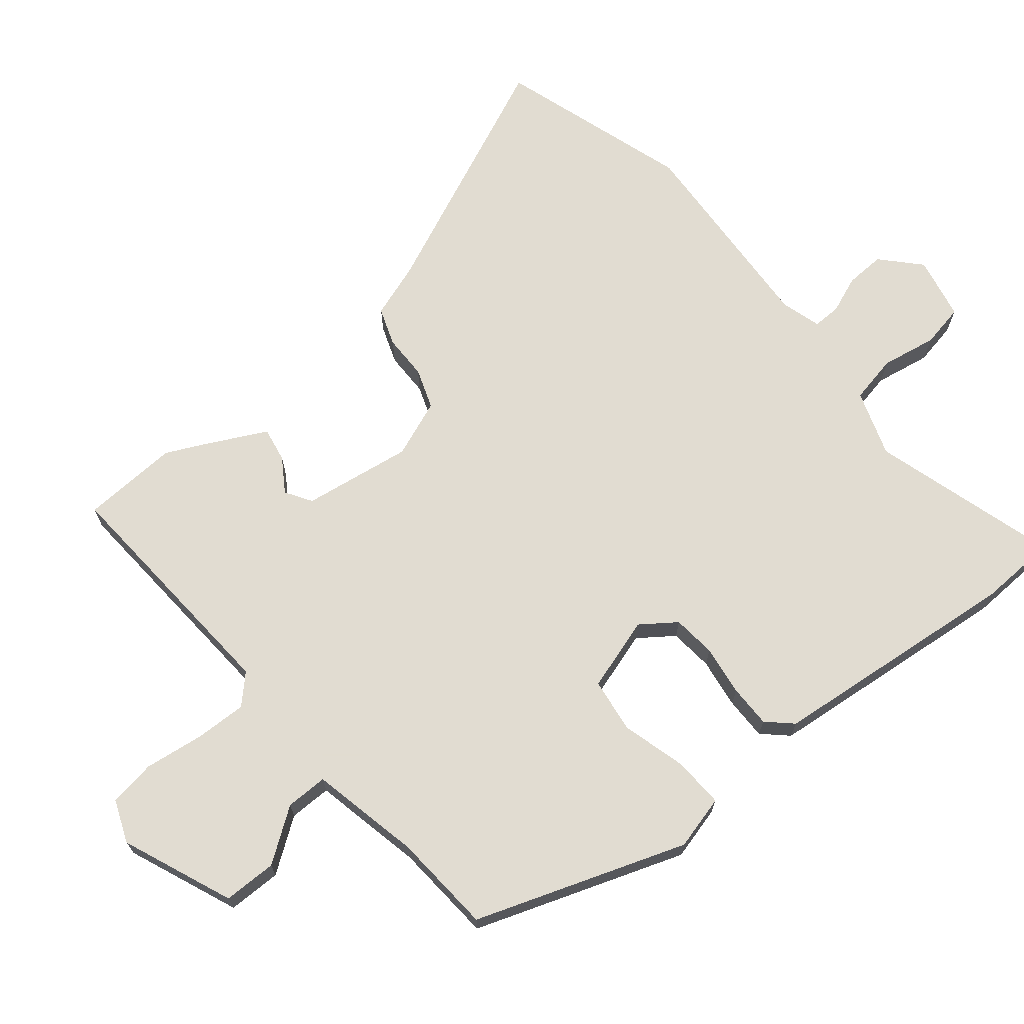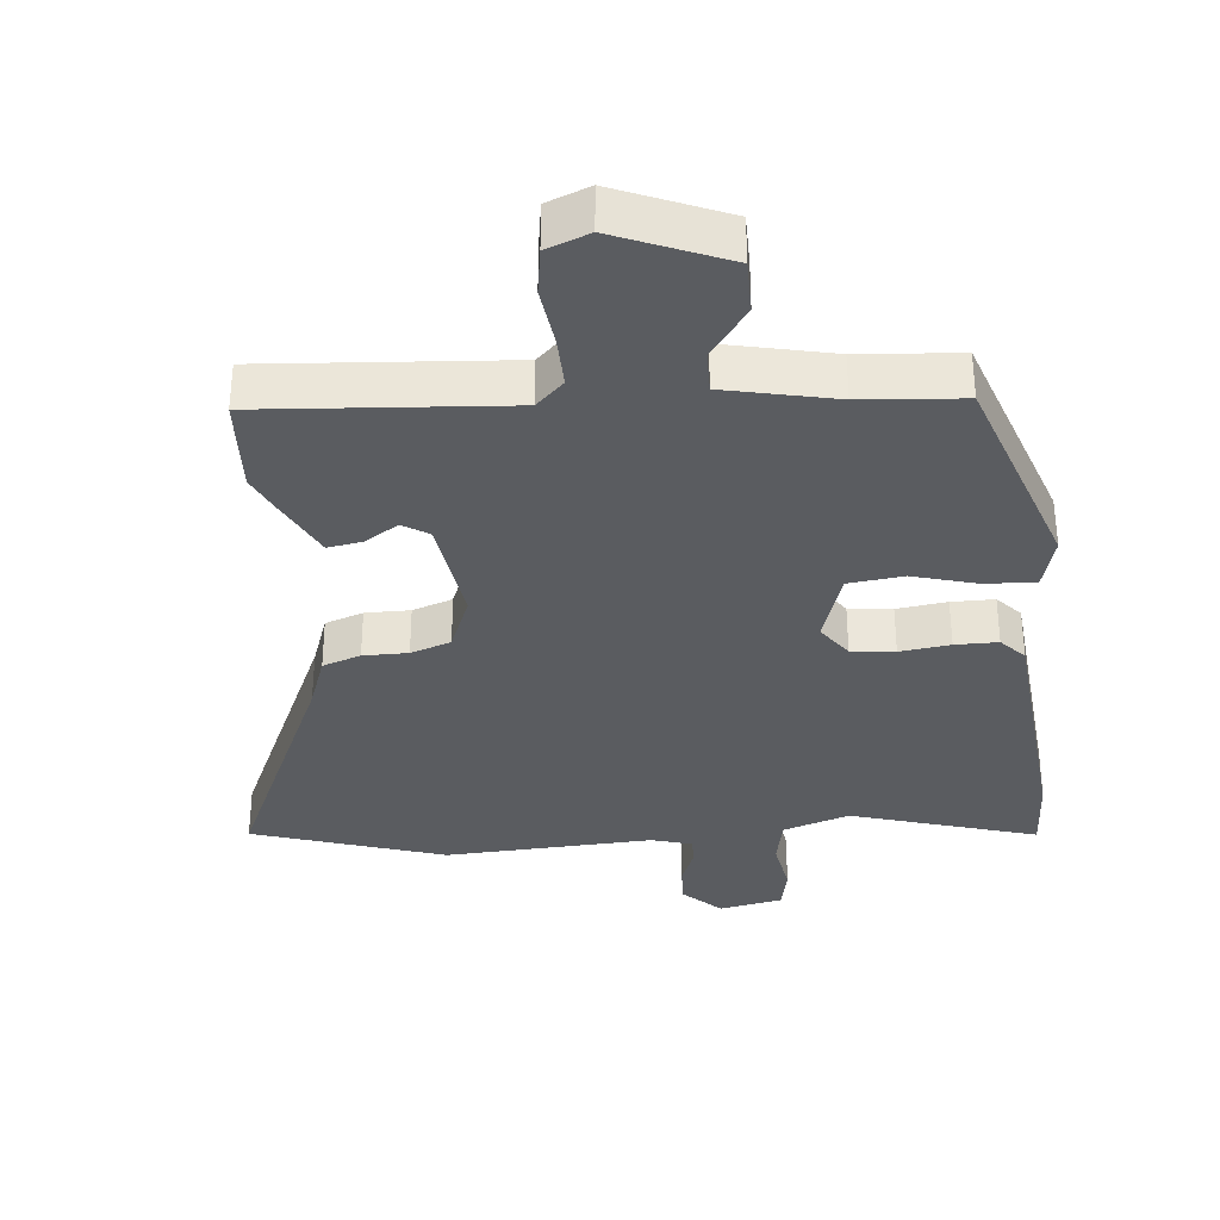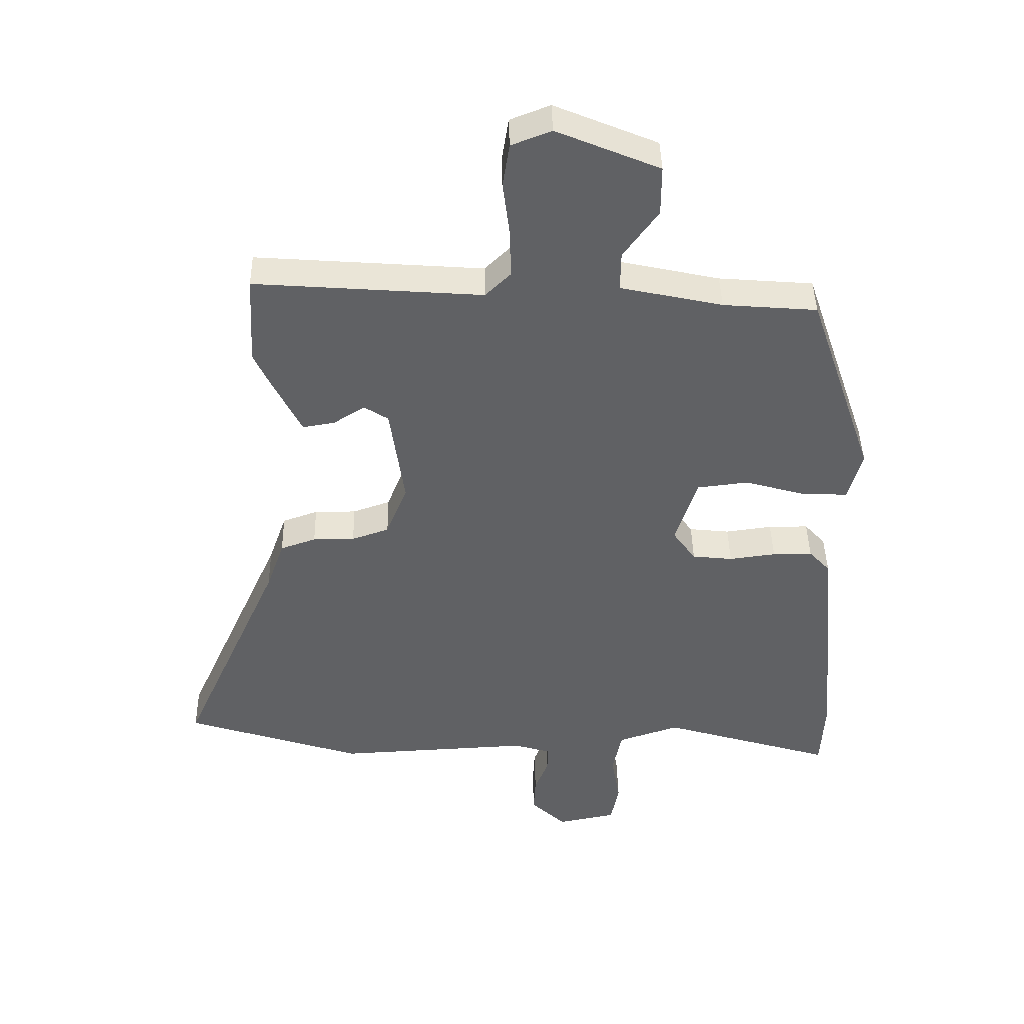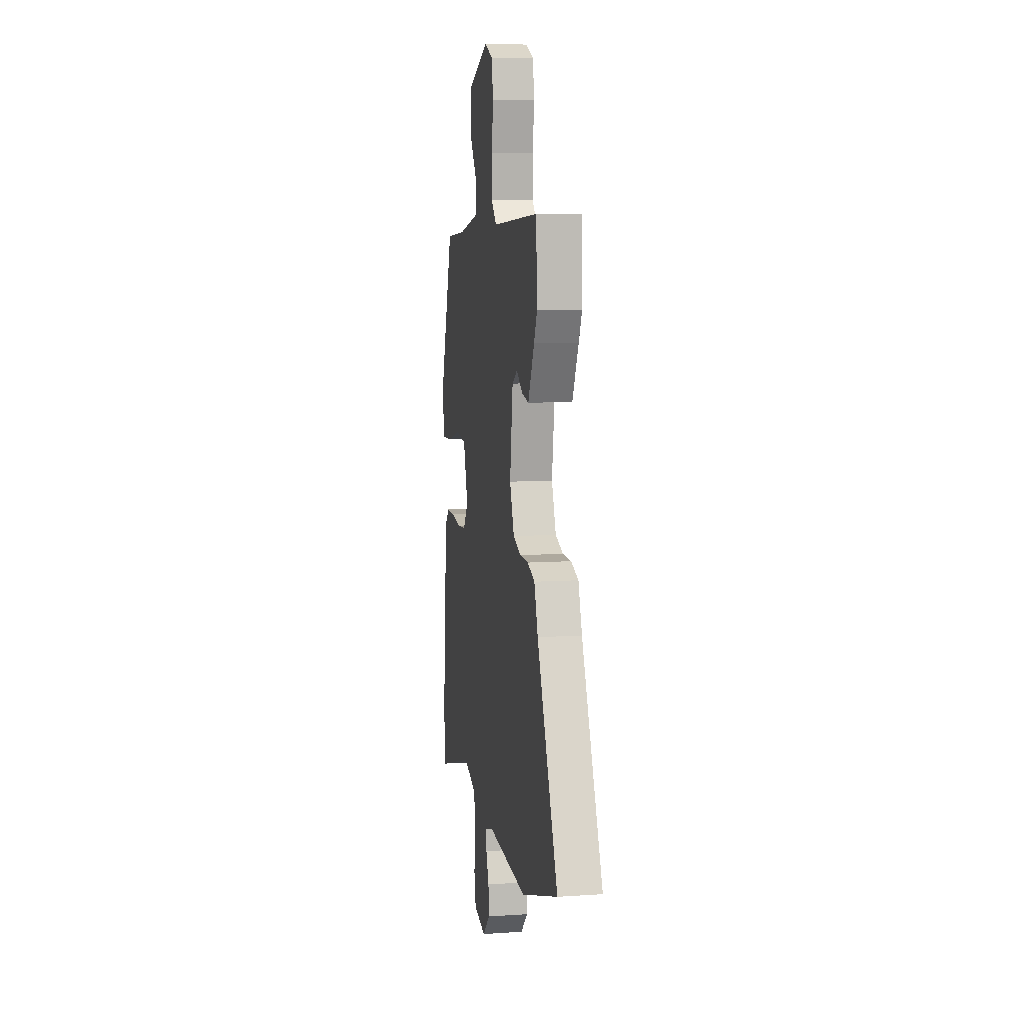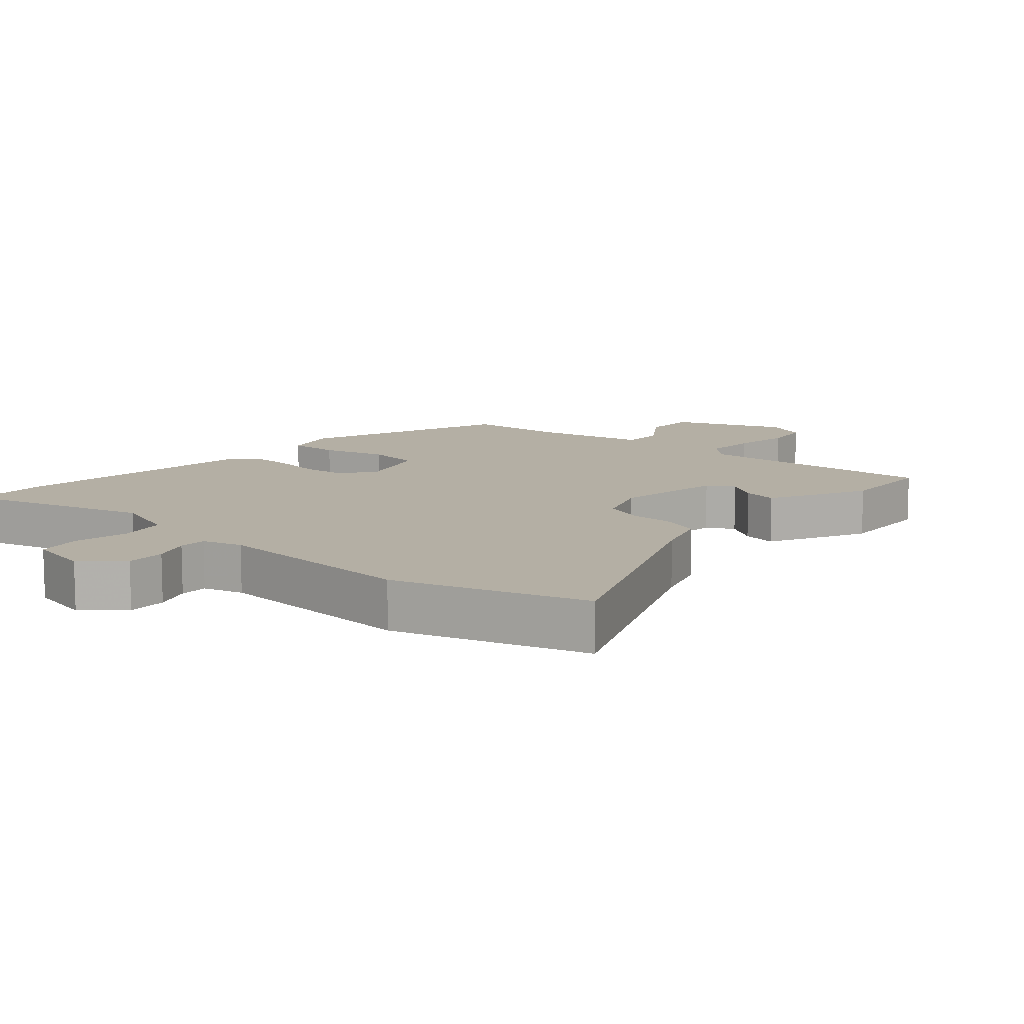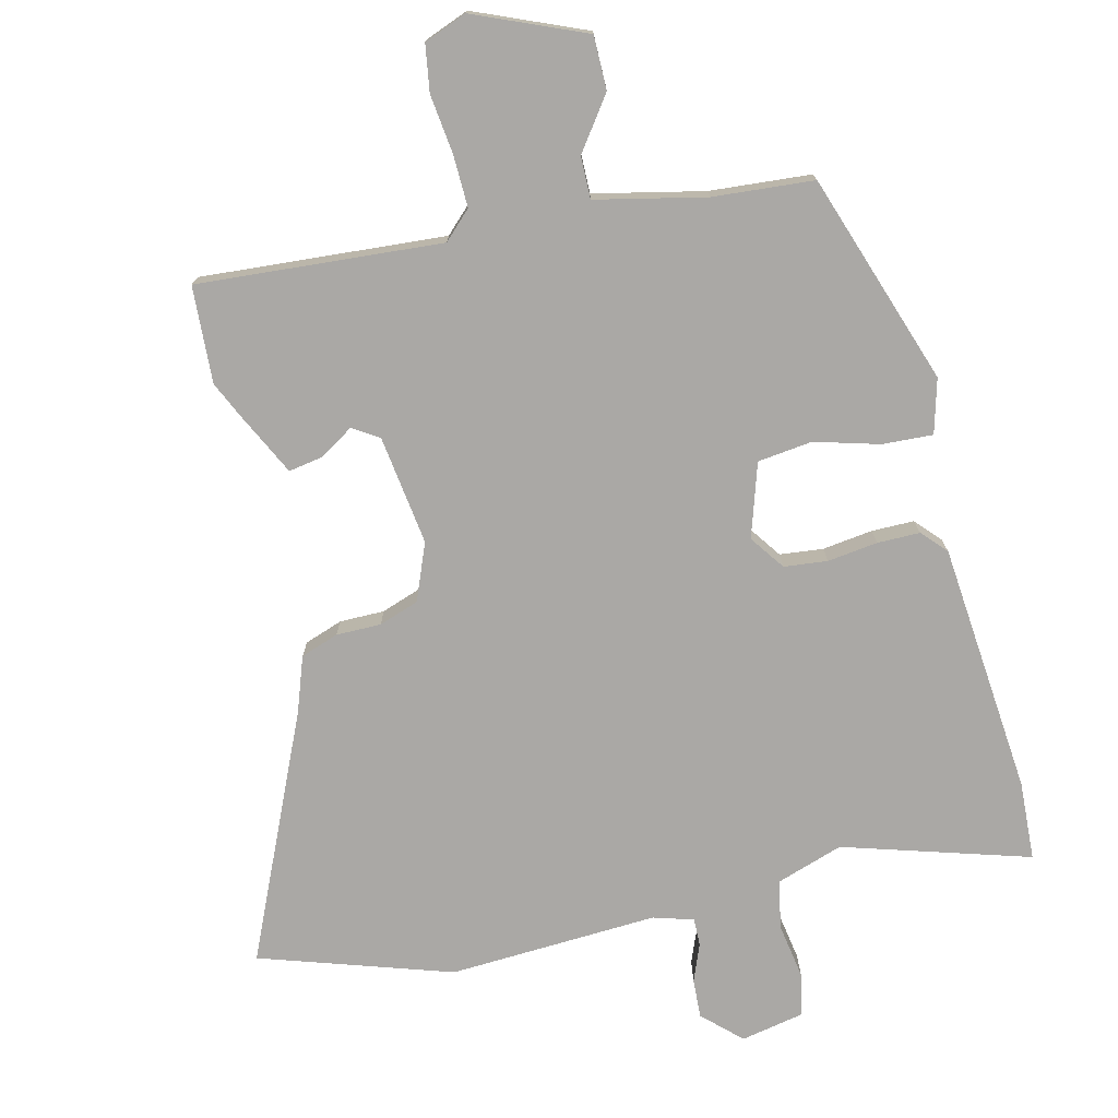
<metadata>
{"format":"obj","ext":"obj","renderer":"f3d","projection":"perspective","resolution":1024,"background":"white","views":[{"elev":69.3,"azim":51.1,"up":"+Y"},{"elev":-34.1,"azim":5.5,"up":"+Y"},{"elev":42.6,"azim":-1.1,"up":"+Z"},{"elev":9.1,"azim":-100.0,"up":"+Z"},{"elev":11.3,"azim":-137.8,"up":"+Y"},{"elev":-75.1,"azim":13.6,"up":"+Y"}]}
</metadata>
<code>
v 0.396 0.07 0.508
v 0.504 0.07 0.193
v 0.482 0.07 0.112
v 0.406 0.07 0.116
v 0.31 0.07 0.143
v 0.228 0.07 0.133
v 0.193 0.07 0.023
v 0.23 0.07 -0.029
v 0.295 0.07 -0.036
v 0.37 0.07 -0.026
v 0.434 0.07 -0.026
v 0.468 0.07 -0.063
v 0.503 0.07 -0.44
v 0.497 0.07 -0.558
v 0.219 0.07 -0.474
v 0.12 0.07 -0.507
v 0.105 0.07 -0.579
v 0.119 0.07 -0.662
v 0.106 0.07 -0.727
v 0.011 0.07 -0.746
v -0.045 0.07 -0.693
v -0.042 0.07 -0.634
v -0.02 0.07 -0.579
v -0.019 0.07 -0.537
v -0.079 0.07 -0.519
v -0.392 0.07 -0.535
v -0.678 0.07 -0.442
v -0.515 0.07 -0.078
v -0.486 0.07 0.004
v -0.429 0.07 0.024
v -0.362 0.07 0.024
v -0.302 0.07 0.045
v -0.268 0.07 0.13
v -0.291 0.07 0.294
v -0.33 0.07 0.319
v -0.38 0.07 0.287
v -0.432 0.07 0.278
v -0.48 0.07 0.375
v -0.504 0.07 0.427
v -0.496 0.07 0.572
v -0.13 0.07 0.545
v -0.089 0.07 0.585
v -0.091 0.07 0.663
v -0.102 0.07 0.751
v -0.091 0.07 0.821
v -0.027 0.07 0.846
v 0.138 0.07 0.777
v 0.138 0.07 0.697
v 0.082 0.07 0.619
v 0.081 0.07 0.556
v 0.245 0.07 0.52
v 0.396 0 0.508
v 0.504 0 0.193
v 0.482 0 0.112
v 0.406 0 0.116
v 0.31 0 0.143
v 0.228 0 0.133
v 0.193 0 0.023
v 0.23 0 -0.029
v 0.295 0 -0.036
v 0.37 0 -0.026
v 0.434 0 -0.026
v 0.468 0 -0.063
v 0.503 0 -0.44
v 0.497 0 -0.558
v 0.219 0 -0.474
v 0.12 0 -0.507
v 0.105 0 -0.579
v 0.119 0 -0.662
v 0.106 0 -0.727
v 0.011 0 -0.746
v -0.045 0 -0.693
v -0.042 0 -0.634
v -0.02 0 -0.579
v -0.019 0 -0.537
v -0.079 0 -0.519
v -0.392 0 -0.535
v -0.678 0 -0.442
v -0.515 0 -0.078
v -0.486 0 0.004
v -0.429 0 0.024
v -0.362 0 0.024
v -0.302 0 0.045
v -0.268 0 0.13
v -0.291 0 0.294
v -0.33 0 0.319
v -0.38 0 0.287
v -0.432 0 0.278
v -0.48 0 0.375
v -0.504 0 0.427
v -0.496 0 0.572
v -0.13 0 0.545
v -0.089 0 0.585
v -0.091 0 0.663
v -0.102 0 0.751
v -0.091 0 0.821
v -0.027 0 0.846
v 0.138 0 0.777
v 0.138 0 0.697
v 0.082 0 0.619
v 0.081 0 0.556
v 0.245 0 0.52
f 47 48 49
f 46 47 49
f 45 46 49
f 44 45 49
f 43 44 49
f 42 43 49 50
f 41 42 50 51
f 39 40 41
f 38 39 41
f 37 38 41
f 36 37 41
f 35 36 41
f 1 2 3
f 51 1 3
f 41 51 3
f 35 41 3
f 34 35 3
f 28 29 30 31
f 28 31 32
f 27 28 32
f 26 27 32
f 25 26 32
f 24 25 32 33
f 21 22 23
f 20 21 23
f 19 20 23
f 18 19 23
f 17 18 23
f 16 17 23 24
f 24 33 34
f 16 24 34
f 15 16 34
f 13 14 15
f 12 13 15
f 11 12 15
f 10 11 15
f 9 10 15
f 3 4 5
f 34 3 5
f 34 5 6
f 8 9 15
f 7 8 15 34
f 6 7 34
f 100 99 98
f 100 98 97
f 100 97 96
f 100 96 95
f 100 95 94
f 101 100 94 93
f 102 101 93 92
f 92 91 90
f 92 90 89
f 92 89 88
f 92 88 87
f 92 87 86
f 54 53 52
f 54 52 102
f 54 102 92
f 54 92 86
f 54 86 85
f 82 81 80 79
f 83 82 79
f 83 79 78
f 83 78 77
f 83 77 76
f 84 83 76 75
f 74 73 72
f 74 72 71
f 74 71 70
f 74 70 69
f 74 69 68
f 75 74 68 67
f 85 84 75
f 85 75 67
f 85 67 66
f 66 65 64
f 66 64 63
f 66 63 62
f 66 62 61
f 66 61 60
f 56 55 54
f 56 54 85
f 57 56 85
f 66 60 59
f 85 66 59 58
f 85 58 57
f 1 52 53 2
f 2 53 54 3
f 3 54 55 4
f 4 55 56 5
f 5 56 57 6
f 6 57 58 7
f 7 58 59 8
f 8 59 60 9
f 9 60 61 10
f 10 61 62 11
f 11 62 63 12
f 12 63 64 13
f 13 64 65 14
f 14 65 66 15
f 15 66 67 16
f 16 67 68 17
f 17 68 69 18
f 18 69 70 19
f 19 70 71 20
f 20 71 72 21
f 21 72 73 22
f 22 73 74 23
f 23 74 75 24
f 24 75 76 25
f 25 76 77 26
f 26 77 78 27
f 27 78 79 28
f 28 79 80 29
f 29 80 81 30
f 30 81 82 31
f 31 82 83 32
f 32 83 84 33
f 33 84 85 34
f 34 85 86 35
f 35 86 87 36
f 36 87 88 37
f 37 88 89 38
f 38 89 90 39
f 39 90 91 40
f 40 91 92 41
f 41 92 93 42
f 42 93 94 43
f 43 94 95 44
f 44 95 96 45
f 45 96 97 46
f 46 97 98 47
f 47 98 99 48
f 48 99 100 49
f 49 100 101 50
f 50 101 102 51
f 51 102 52 1

</code>
